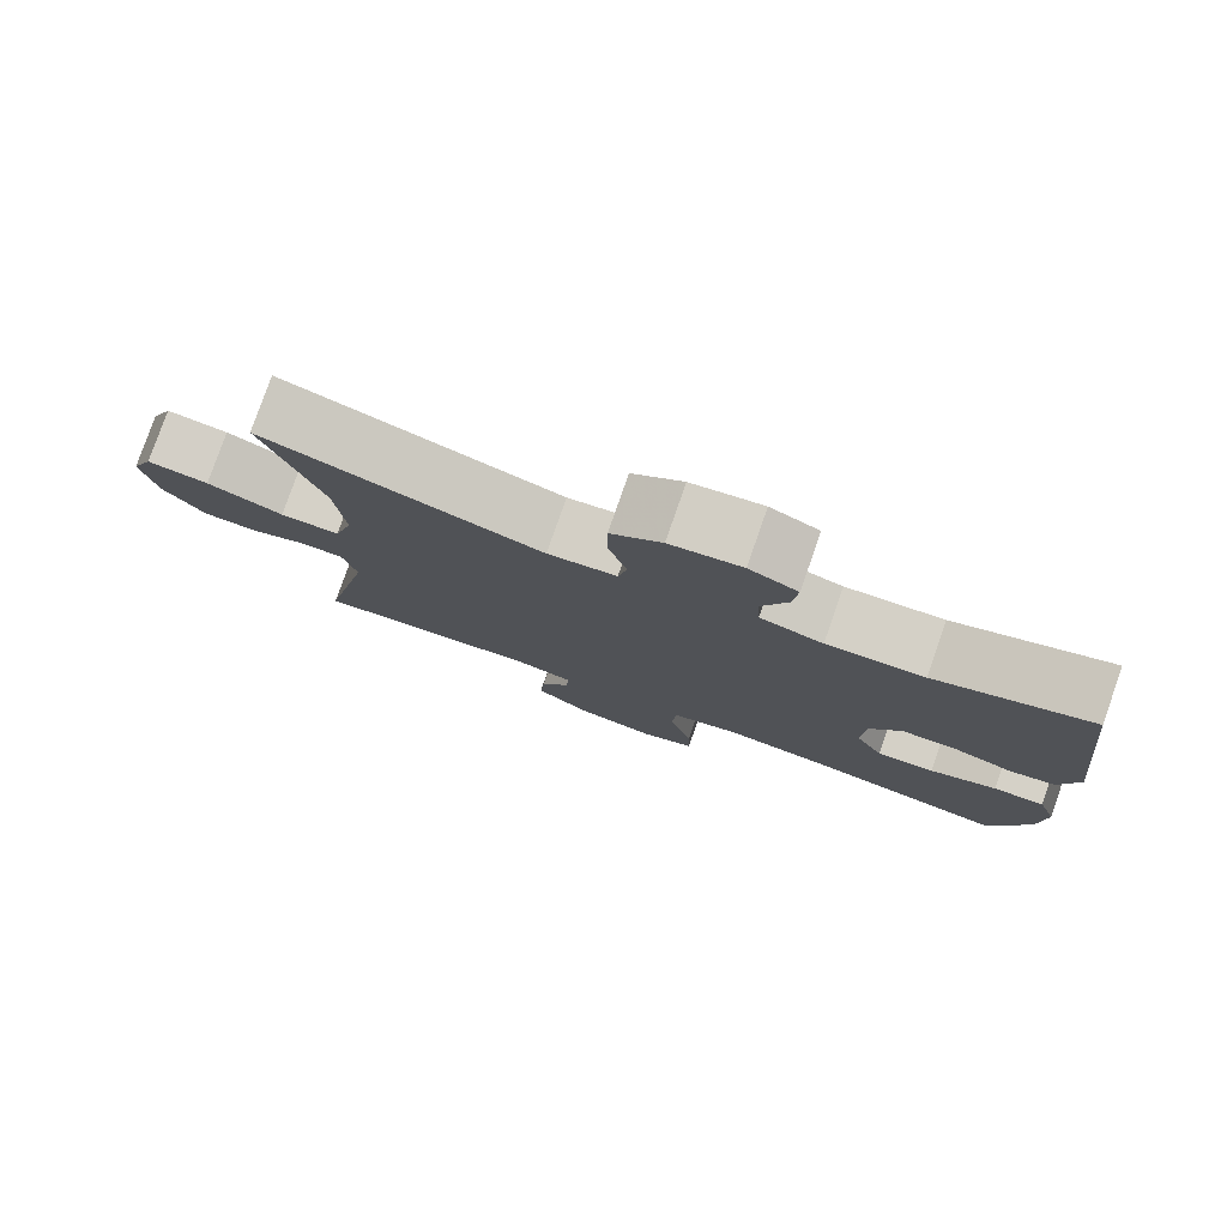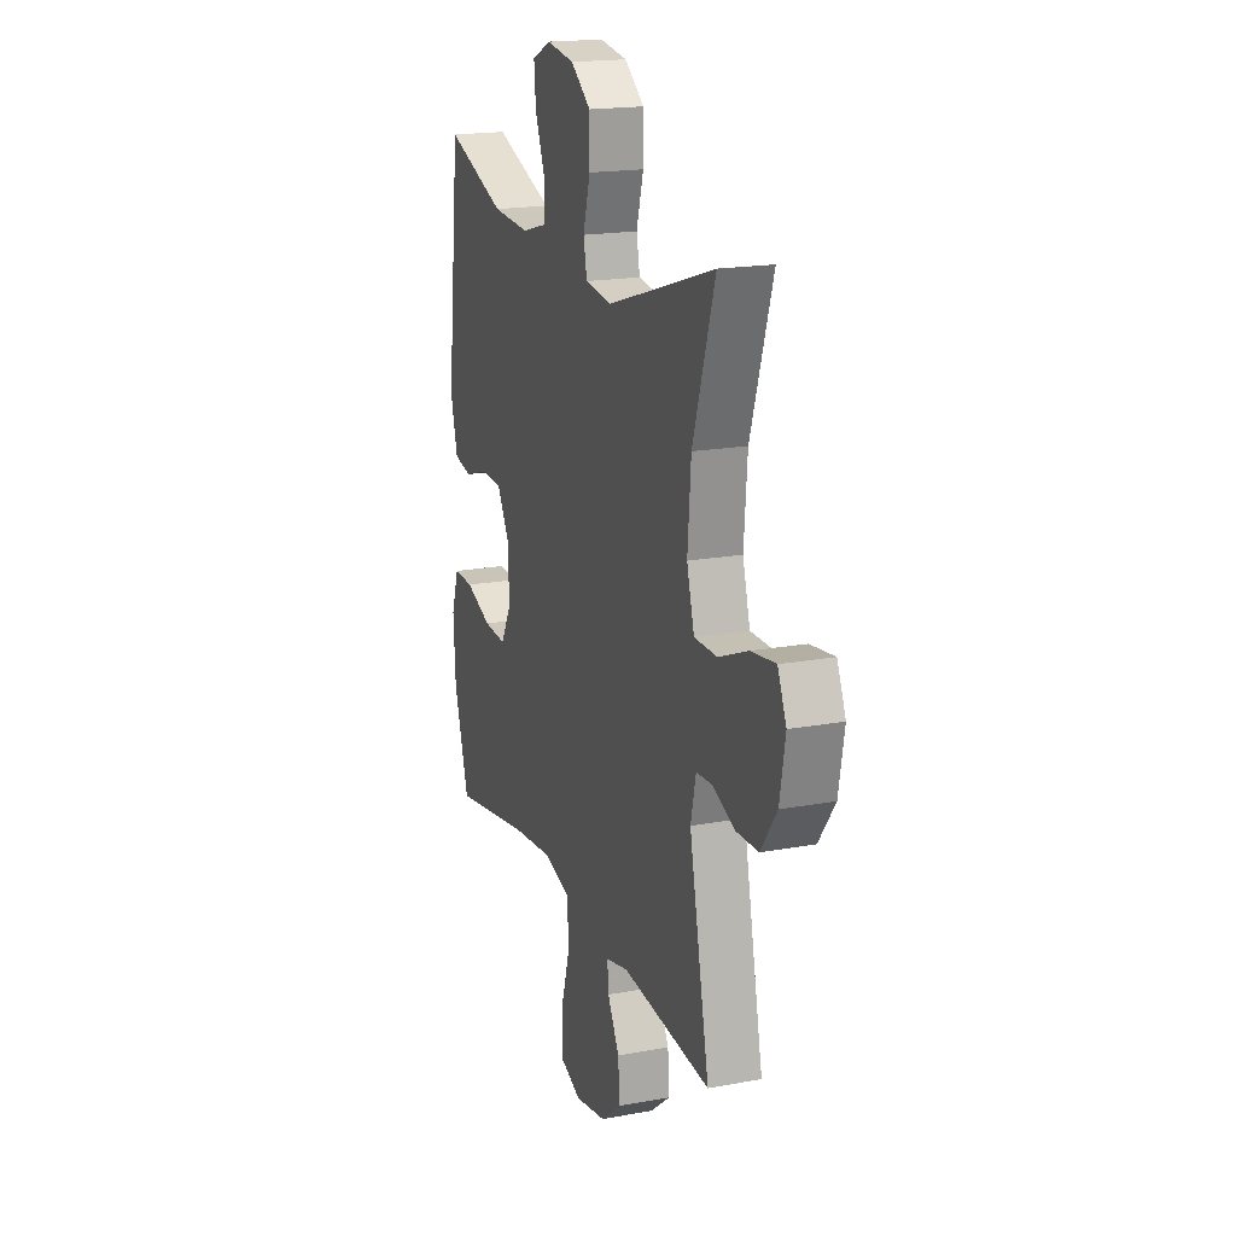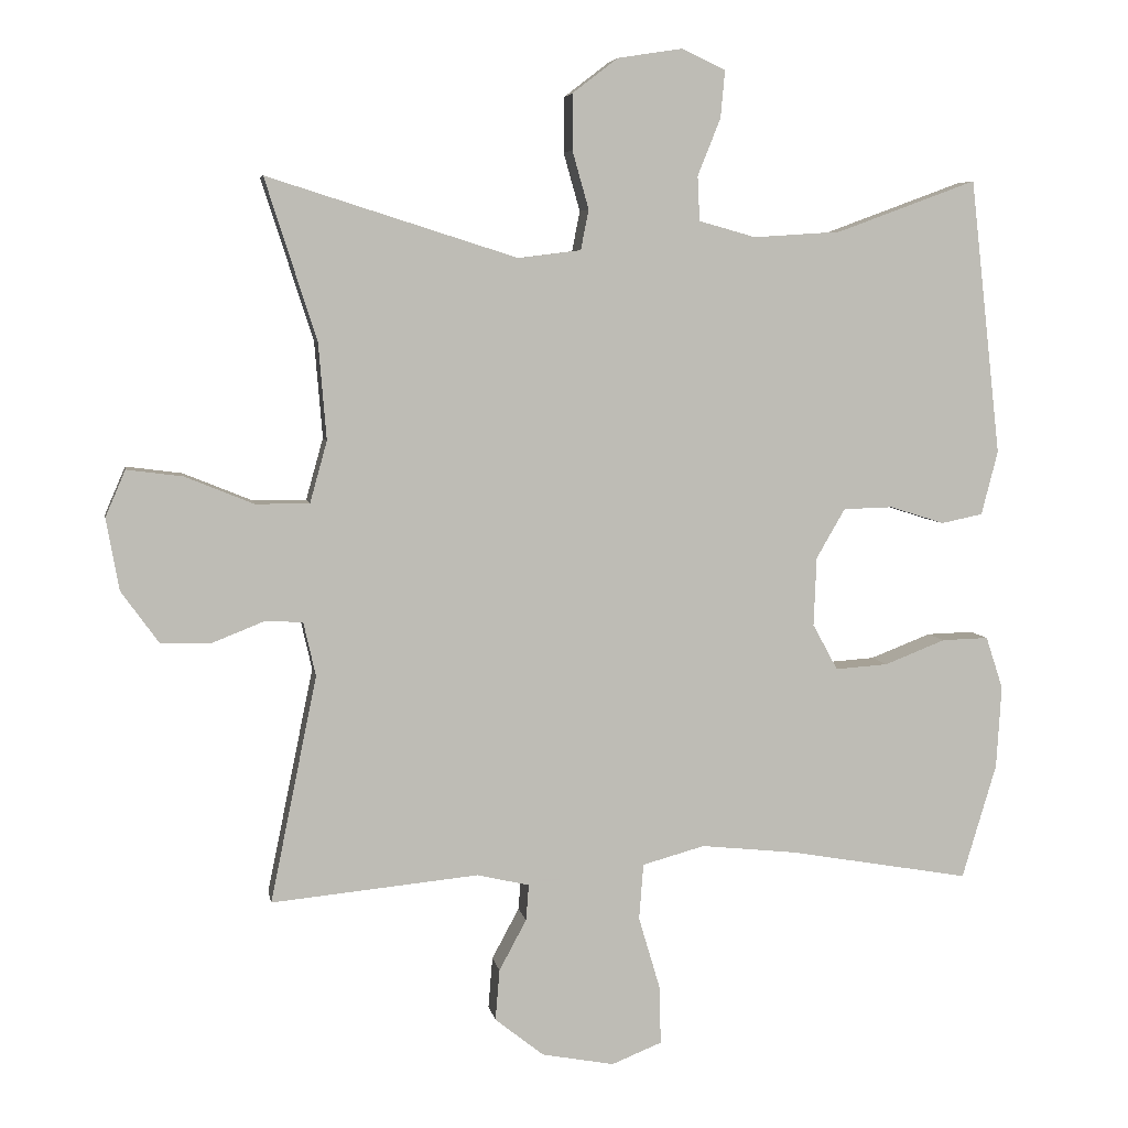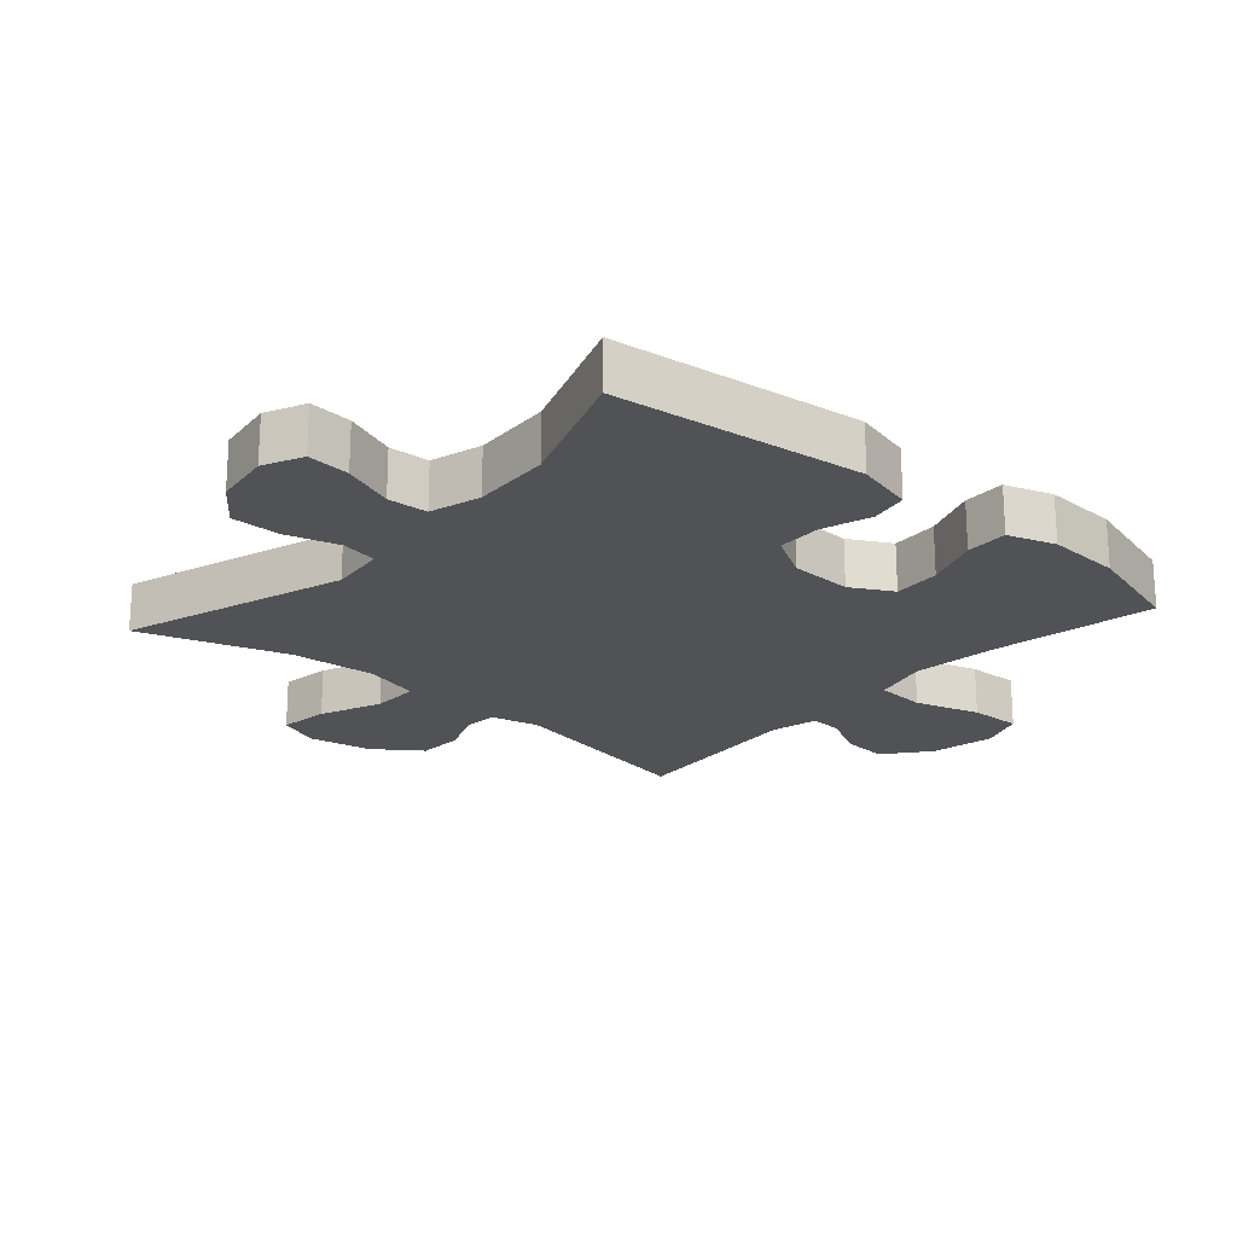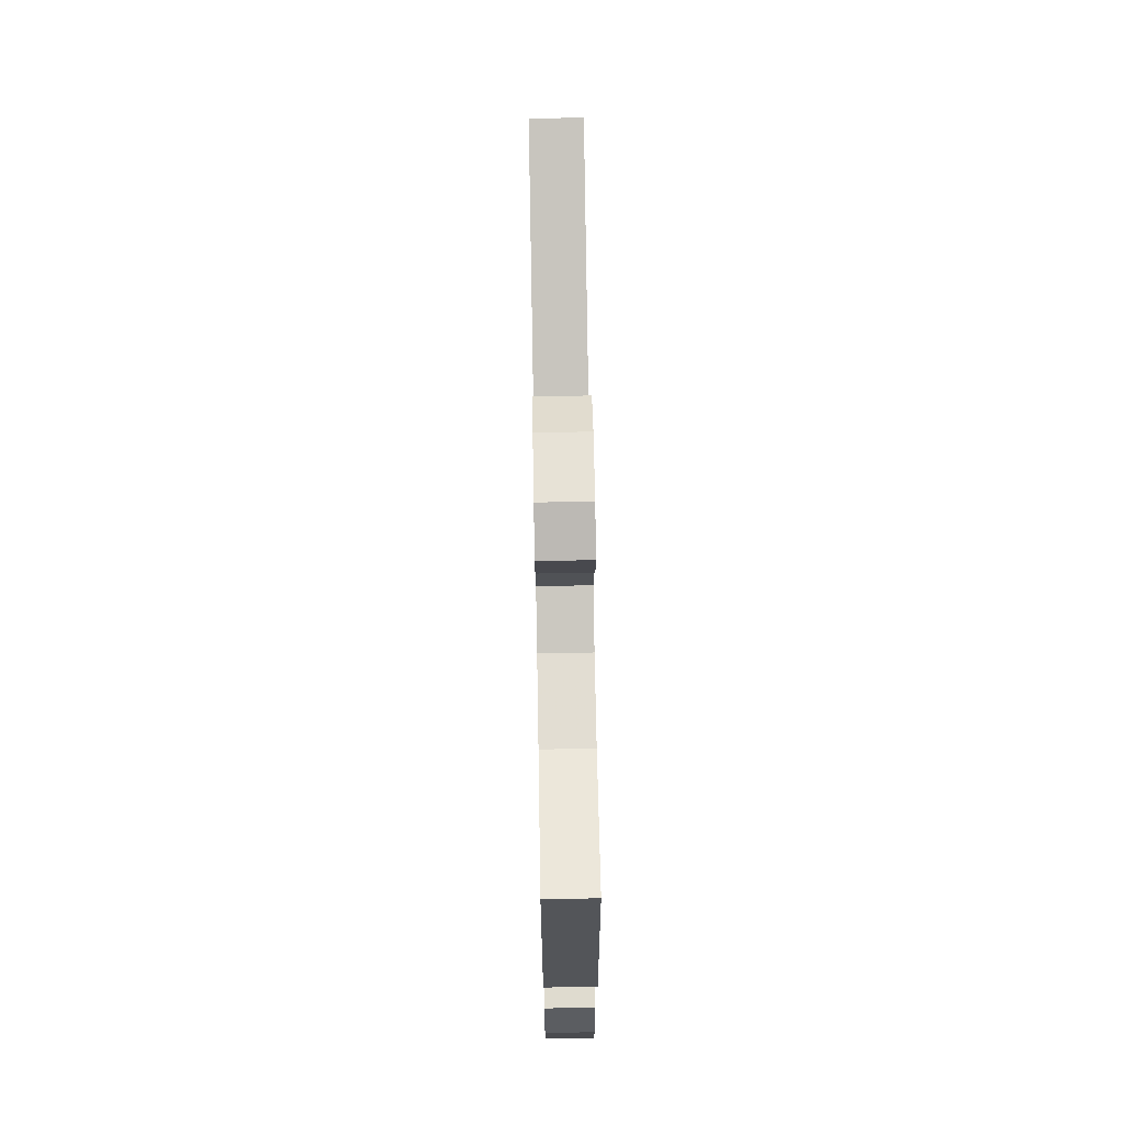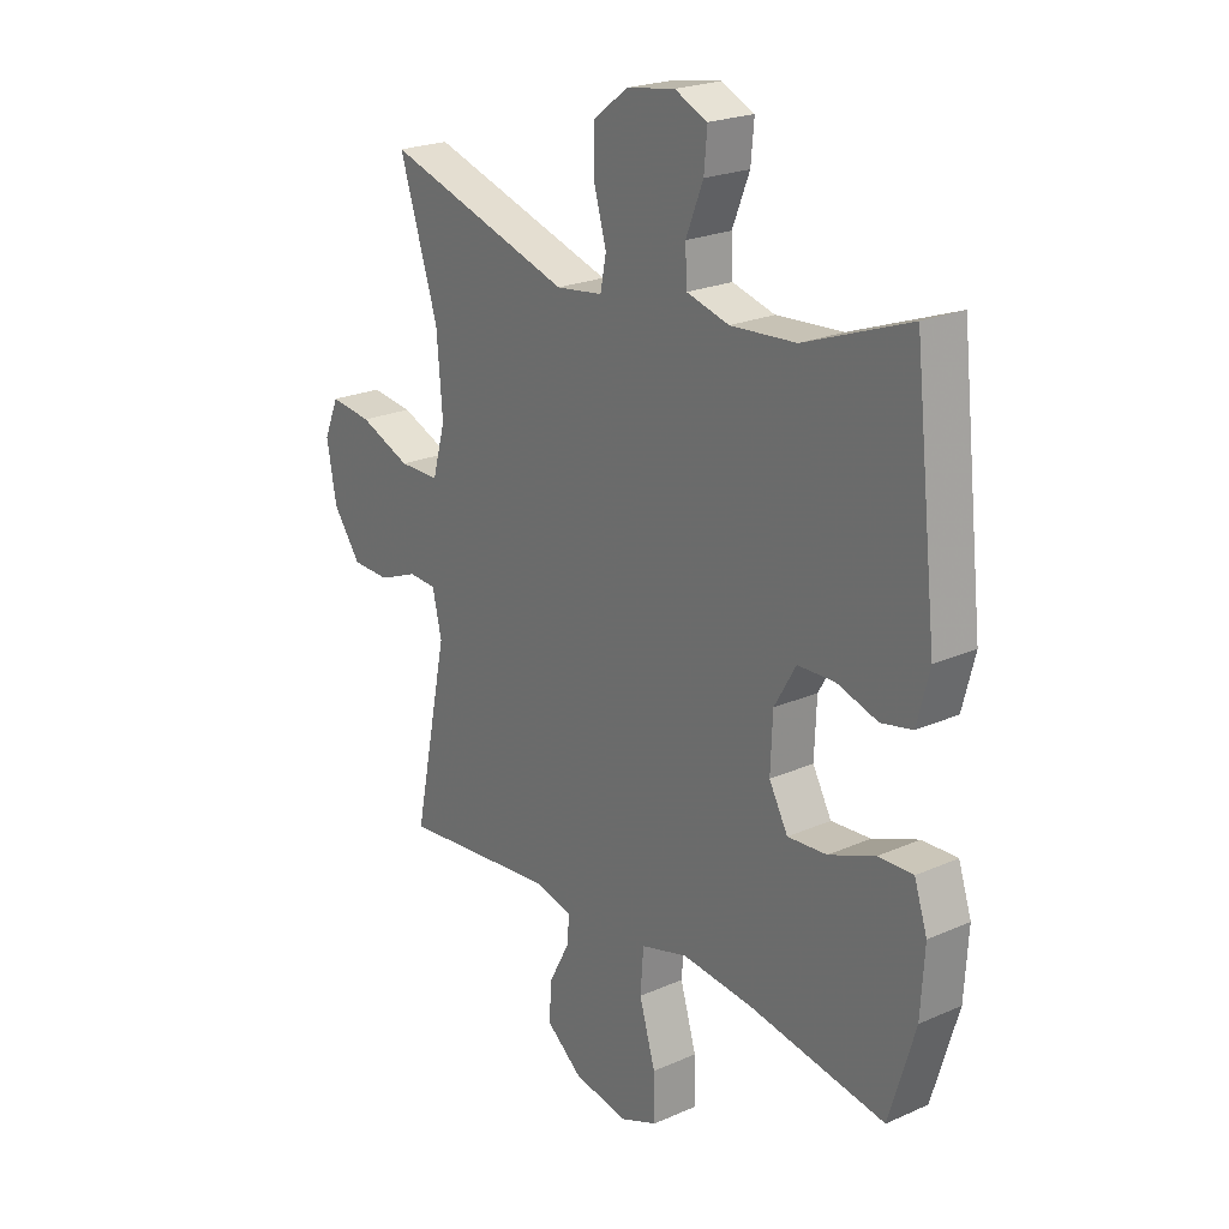
<metadata>
{"format":"obj","ext":"obj","renderer":"f3d","projection":"perspective","resolution":1024,"background":"white","views":[{"elev":79.4,"azim":19.3,"up":"+Z"},{"elev":18.4,"azim":-109.7,"up":"+Z"},{"elev":5.7,"azim":-9.8,"up":"+Z"},{"elev":-21.2,"azim":48.5,"up":"+Y"},{"elev":72.1,"azim":89.0,"up":"+Z"},{"elev":22.4,"azim":52.6,"up":"+Z"}]}
</metadata>
<code>
v -0.5 0.07 -0.5
v -0.435 0.07 -0.184
v -0.452 0.07 -0.109
v -0.504 0.07 -0.106
v -0.577 0.07 -0.135
v -0.648 0.07 -0.133
v -0.7 0.07 -0.061
v -0.718 0.07 0.039
v -0.69 0.07 0.104
v -0.612 0.07 0.094
v -0.516 0.07 0.055
v -0.441 0.07 0.055
v -0.417 0.07 0.141
v -0.428 0.07 0.275
v -0.5 0.07 0.5
v -0.151 0.07 0.39
v -0.064 0.07 0.401
v -0.053 0.07 0.457
v -0.076 0.07 0.538
v -0.076 0.07 0.615
v -0.012 0.07 0.664
v 0.078 0.07 0.678
v 0.139 0.07 0.65
v 0.133 0.07 0.584
v 0.101 0.07 0.504
v 0.104 0.07 0.442
v 0.183 0.07 0.42
v 0.305 0.07 0.428
v 0.5 0.07 0.5
v 0.543 0.07 0.116
v 0.52 0.07 0.027
v 0.462 0.07 0.015
v 0.386 0.07 0.039
v 0.317 0.07 0.037
v 0.277 0.07 -0.032
v 0.273 0.07 -0.128
v 0.308 0.07 -0.192
v 0.381 0.07 -0.187
v 0.466 0.07 -0.154
v 0.531 0.07 -0.152
v 0.555 0.07 -0.225
v 0.548 0.07 -0.34
v 0.5 0.07 -0.5
v 0.247 0.07 -0.456
v 0.114 0.07 -0.442
v 0.027 0.07 -0.466
v 0.021 0.07 -0.544
v 0.051 0.07 -0.645
v 0.053 0.07 -0.726
v -0.017 0.07 -0.754
v -0.118 0.07 -0.735
v -0.186 0.07 -0.681
v -0.18 0.07 -0.61
v -0.142 0.07 -0.539
v -0.138 0.07 -0.489
v -0.211 0.07 -0.472
v -0.5 0 -0.5
v -0.435 0 -0.184
v -0.452 0 -0.109
v -0.504 0 -0.106
v -0.577 0 -0.135
v -0.648 0 -0.133
v -0.7 0 -0.061
v -0.718 0 0.039
v -0.69 0 0.104
v -0.612 0 0.094
v -0.516 0 0.055
v -0.441 0 0.055
v -0.417 0 0.141
v -0.428 0 0.275
v -0.5 0 0.5
v -0.151 0 0.39
v -0.064 0 0.401
v -0.053 0 0.457
v -0.076 0 0.538
v -0.076 0 0.615
v -0.012 0 0.664
v 0.078 0 0.678
v 0.139 0 0.65
v 0.133 0 0.584
v 0.101 0 0.504
v 0.104 0 0.442
v 0.183 0 0.42
v 0.305 0 0.428
v 0.5 0 0.5
v 0.543 0 0.116
v 0.52 0 0.027
v 0.462 0 0.015
v 0.386 0 0.039
v 0.317 0 0.037
v 0.277 0 -0.032
v 0.273 0 -0.128
v 0.308 0 -0.192
v 0.381 0 -0.187
v 0.466 0 -0.154
v 0.531 0 -0.152
v 0.555 0 -0.225
v 0.548 0 -0.34
v 0.5 0 -0.5
v 0.247 0 -0.456
v 0.114 0 -0.442
v 0.027 0 -0.466
v 0.021 0 -0.544
v 0.051 0 -0.645
v 0.053 0 -0.726
v -0.017 0 -0.754
v -0.118 0 -0.735
v -0.186 0 -0.681
v -0.18 0 -0.61
v -0.142 0 -0.539
v -0.138 0 -0.489
v -0.211 0 -0.472
f 51 52 53 54
f 51 54 55
f 50 51 55
f 47 48 49 50
f 46 47 50 55
f 45 46 55 56
f 41 42 43 44
f 41 44 45
f 38 39 40 41
f 37 38 41 45
f 36 37 45 56
f 30 31 32 33
f 28 29 30 33
f 27 28 33 34
f 26 27 34 35
f 22 23 24 25
f 22 25 26
f 21 22 26
f 18 19 20 21
f 17 18 21 26
f 14 15 16
f 13 14 16 17
f 12 13 17 26
f 8 9 10 11
f 8 11 12
f 7 8 12
f 4 5 6 7
f 3 4 7 12
f 2 3 12 26
f 26 35 36 56
f 1 2 26 56
f 110 109 108 107
f 111 110 107
f 111 107 106
f 106 105 104 103
f 111 106 103 102
f 112 111 102 101
f 100 99 98 97
f 101 100 97
f 97 96 95 94
f 101 97 94 93
f 112 101 93 92
f 89 88 87 86
f 89 86 85 84
f 90 89 84 83
f 91 90 83 82
f 81 80 79 78
f 82 81 78
f 82 78 77
f 77 76 75 74
f 82 77 74 73
f 72 71 70
f 73 72 70 69
f 82 73 69 68
f 67 66 65 64
f 68 67 64
f 68 64 63
f 63 62 61 60
f 68 63 60 59
f 82 68 59 58
f 112 92 91 82
f 112 82 58 57
f 1 57 58 2
f 2 58 59 3
f 3 59 60 4
f 4 60 61 5
f 5 61 62 6
f 6 62 63 7
f 7 63 64 8
f 8 64 65 9
f 9 65 66 10
f 10 66 67 11
f 11 67 68 12
f 12 68 69 13
f 13 69 70 14
f 14 70 71 15
f 15 71 72 16
f 16 72 73 17
f 17 73 74 18
f 18 74 75 19
f 19 75 76 20
f 20 76 77 21
f 21 77 78 22
f 22 78 79 23
f 23 79 80 24
f 24 80 81 25
f 25 81 82 26
f 26 82 83 27
f 27 83 84 28
f 28 84 85 29
f 29 85 86 30
f 30 86 87 31
f 31 87 88 32
f 32 88 89 33
f 33 89 90 34
f 34 90 91 35
f 35 91 92 36
f 36 92 93 37
f 37 93 94 38
f 38 94 95 39
f 39 95 96 40
f 40 96 97 41
f 41 97 98 42
f 42 98 99 43
f 43 99 100 44
f 44 100 101 45
f 45 101 102 46
f 46 102 103 47
f 47 103 104 48
f 48 104 105 49
f 49 105 106 50
f 50 106 107 51
f 51 107 108 52
f 52 108 109 53
f 53 109 110 54
f 54 110 111 55
f 55 111 112 56
f 56 112 57 1

</code>
